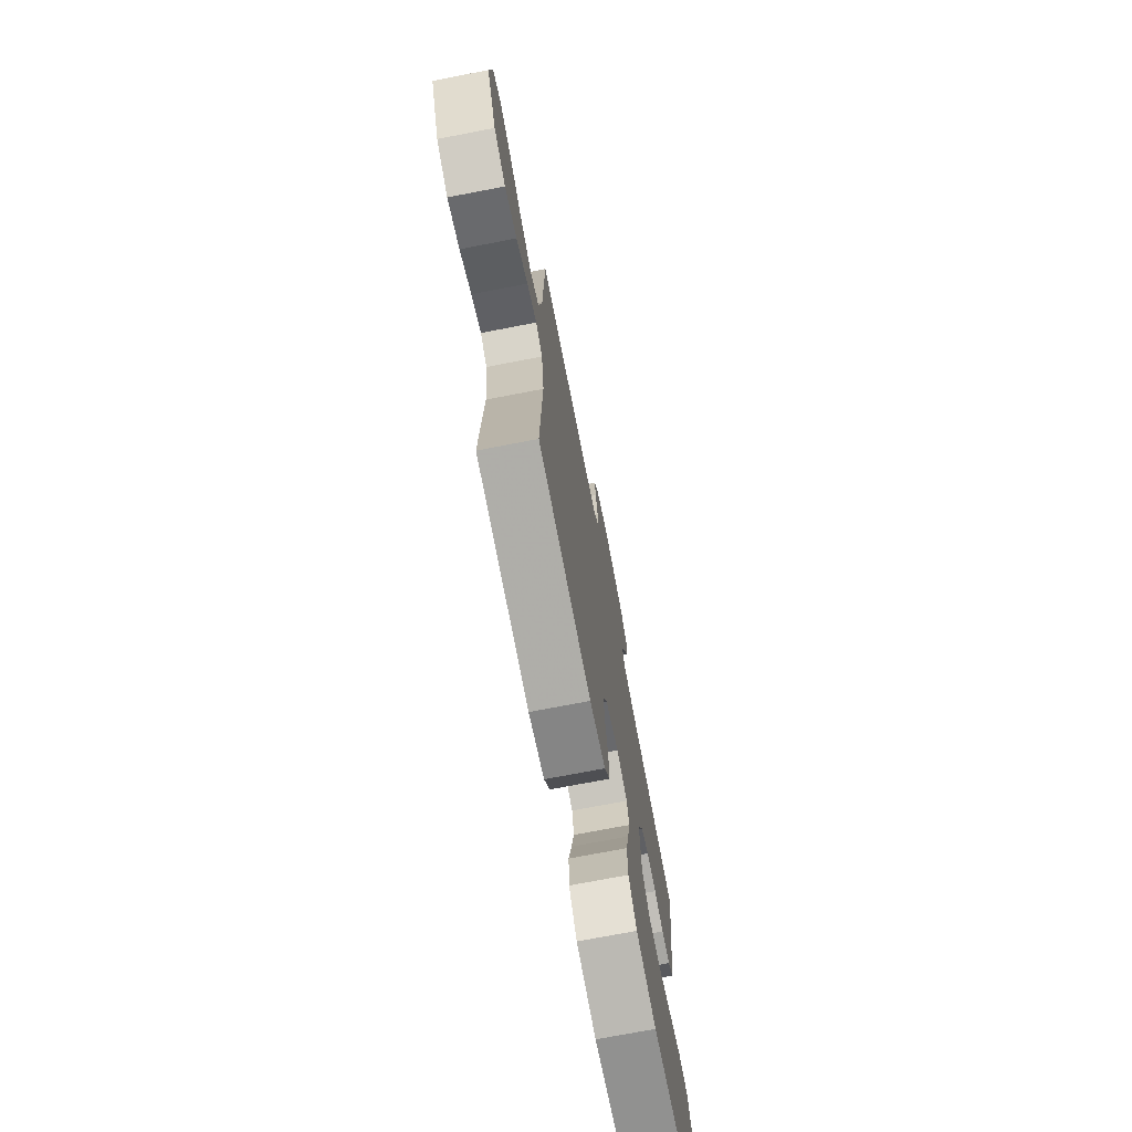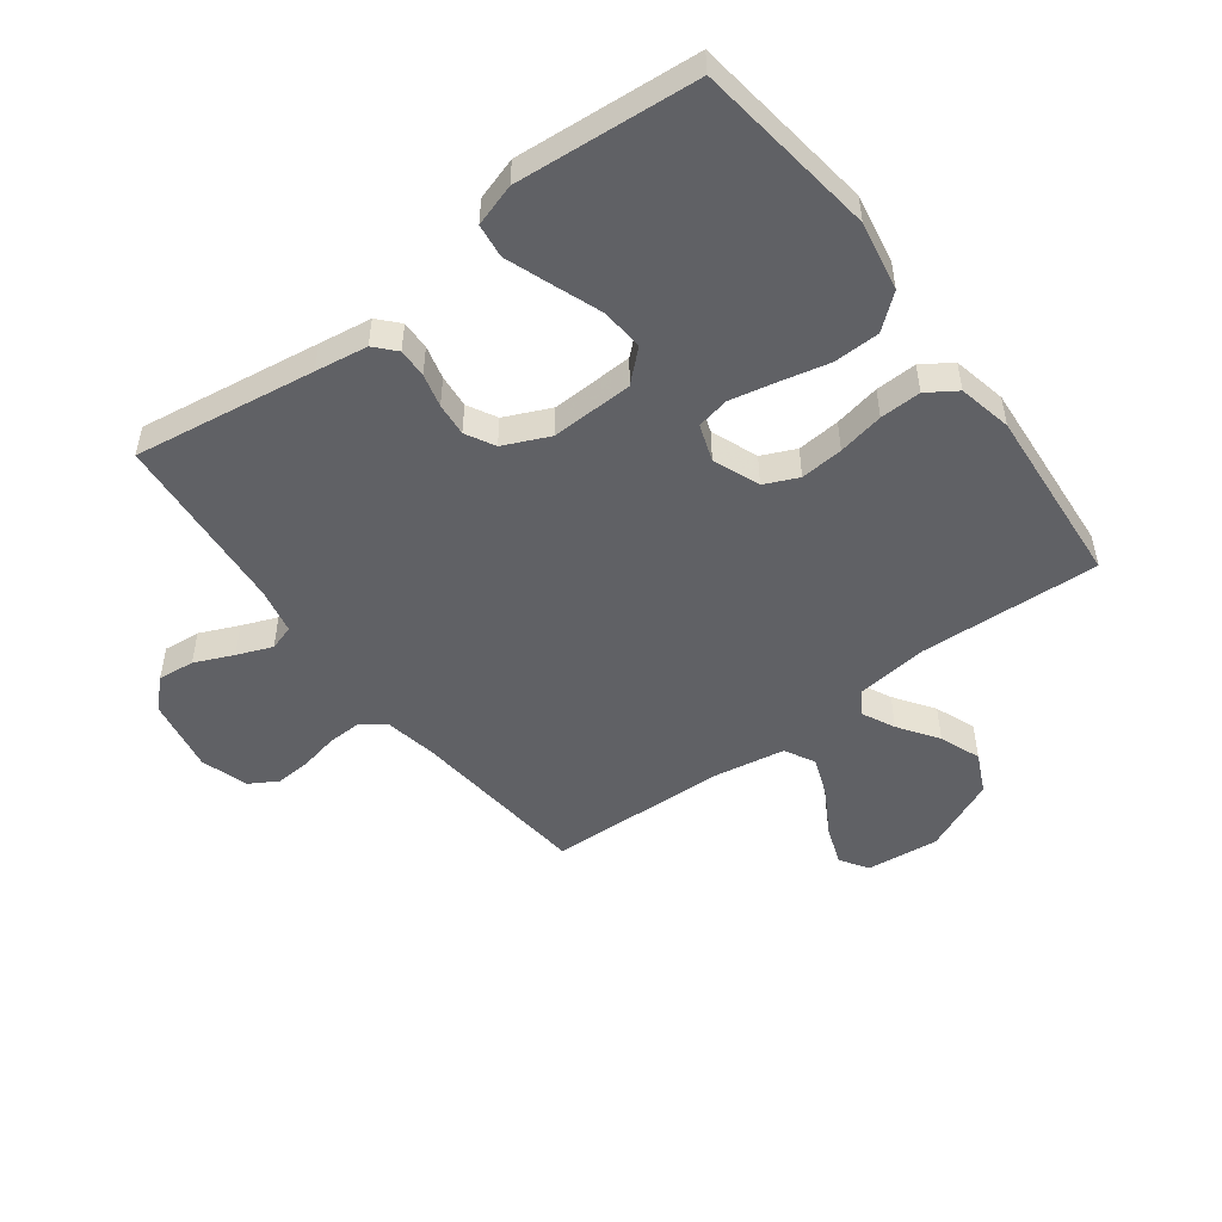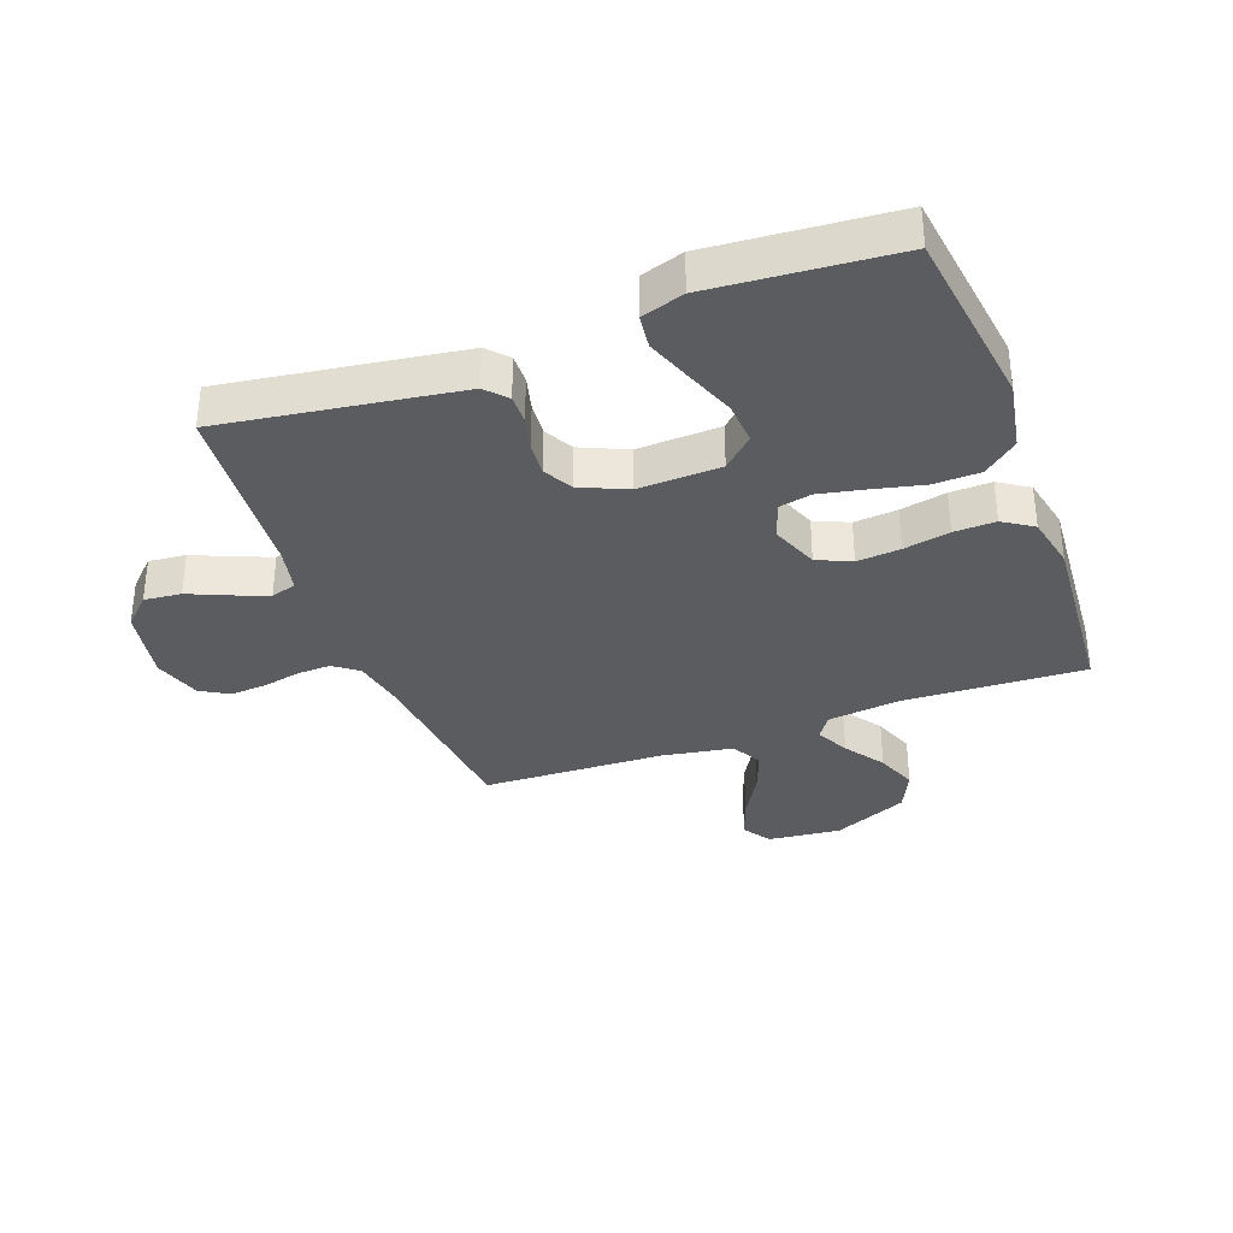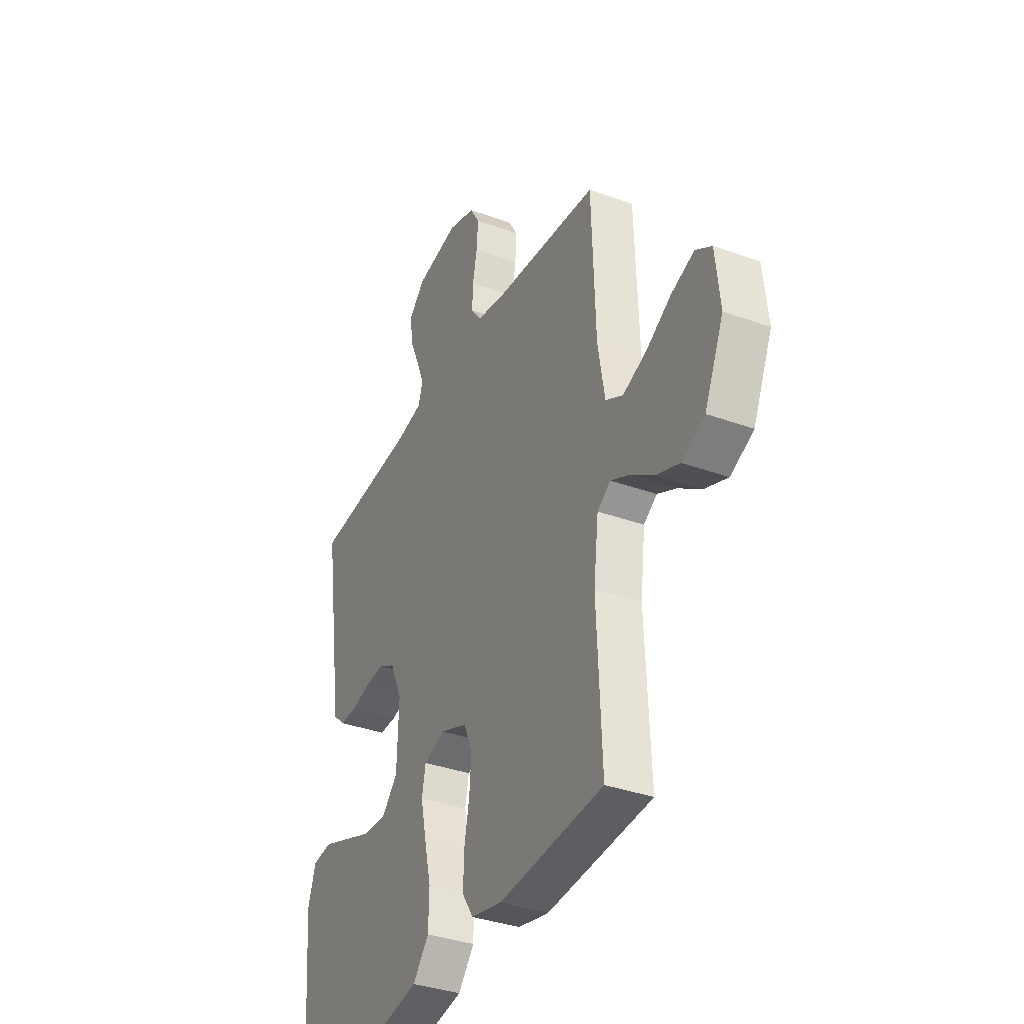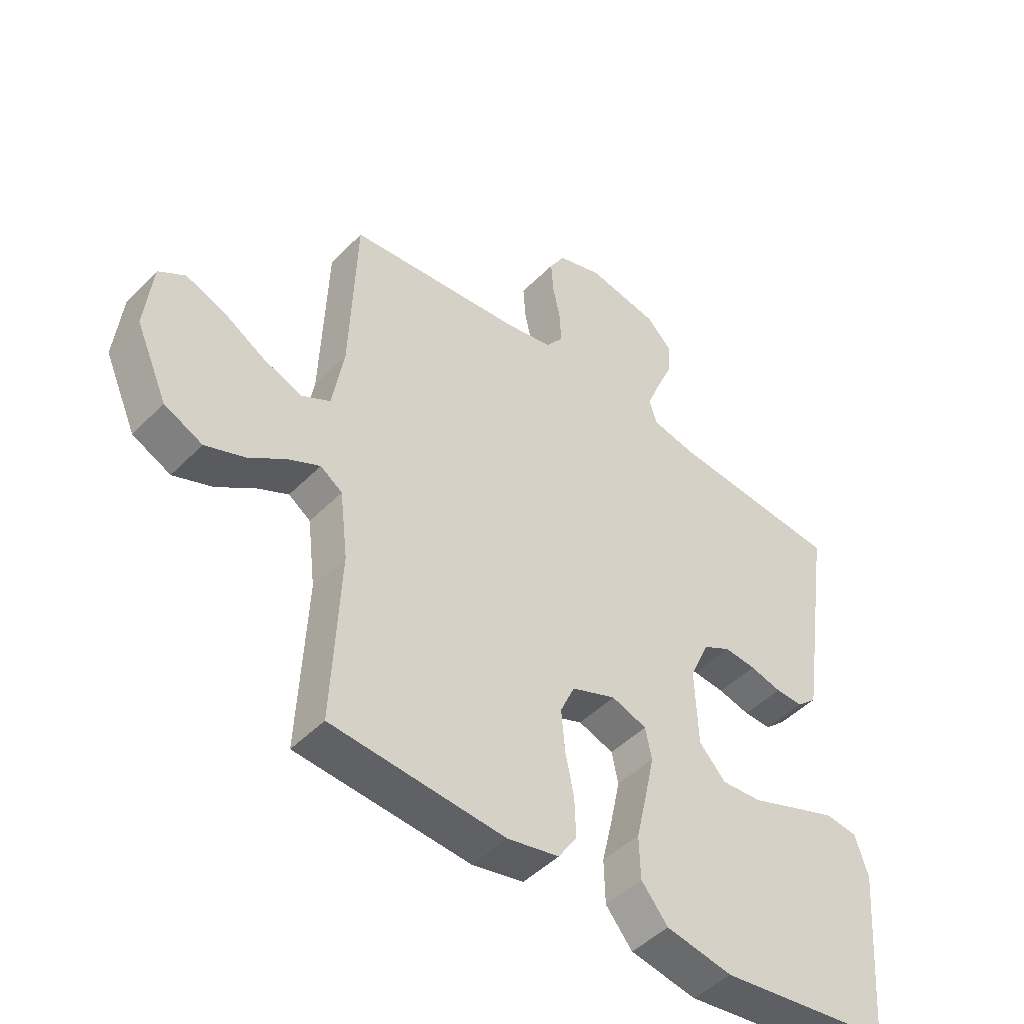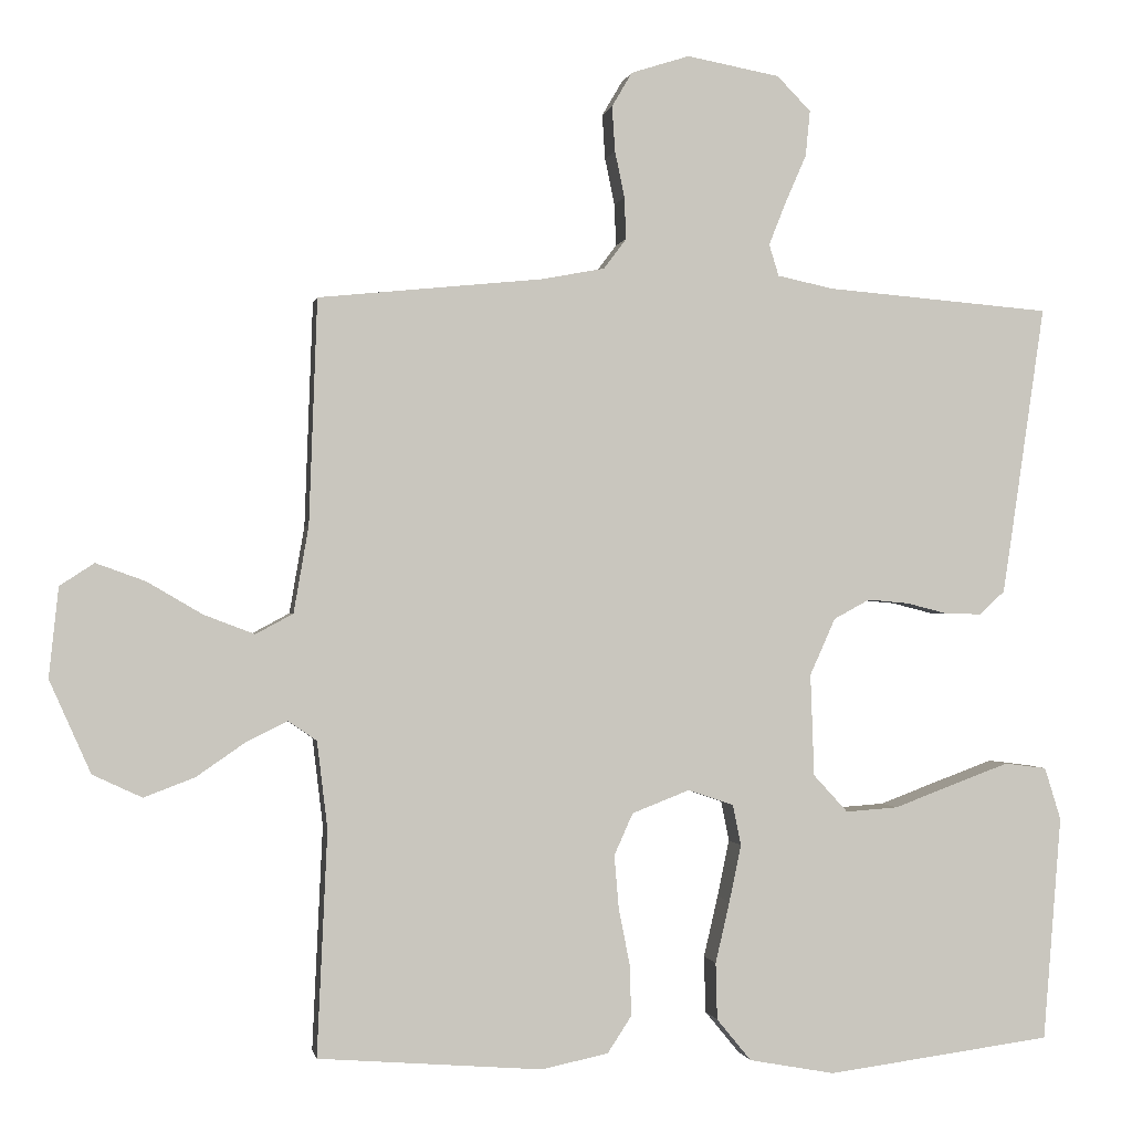
<metadata>
{"format":"obj","ext":"obj","renderer":"f3d","projection":"perspective","resolution":1024,"background":"white","views":[{"elev":-73.3,"azim":-79.1,"up":"+Z"},{"elev":-50.1,"azim":126.8,"up":"+Y"},{"elev":-34.4,"azim":110.4,"up":"+Y"},{"elev":-35.8,"azim":-115.5,"up":"+Z"},{"elev":-47.1,"azim":-41.4,"up":"+Z"},{"elev":-0.6,"azim":-10.1,"up":"+Z"}]}
</metadata>
<code>
v -0.5 0.07 -0.5
v -0.486 0.07 -0.2
v -0.5 0.07 -0.083
v -0.538 0.07 -0.057
v -0.593 0.07 -0.084
v -0.658 0.07 -0.129
v -0.726 0.07 -0.155
v -0.792 0.07 -0.124
v -0.847 0.07 0
v -0.834 0.07 0.12
v -0.788 0.07 0.15
v -0.722 0.07 0.126
v -0.649 0.07 0.083
v -0.581 0.07 0.057
v -0.531 0.07 0.084
v -0.511 0.07 0.2
v -0.5 0.07 0.5
v -0.2 0.07 0.53
v -0.116 0.07 0.546
v -0.086 0.07 0.586
v -0.088 0.07 0.642
v -0.101 0.07 0.704
v -0.105 0.07 0.764
v -0.078 0.07 0.81
v 0 0.07 0.835
v 0.124 0.07 0.812
v 0.169 0.07 0.766
v 0.163 0.07 0.705
v 0.135 0.07 0.641
v 0.112 0.07 0.583
v 0.125 0.07 0.541
v 0.2 0.07 0.525
v 0.5 0.07 0.5
v 0.456 0.07 0.2
v 0.443 0.07 0.113
v 0.409 0.07 0.082
v 0.361 0.07 0.083
v 0.306 0.07 0.097
v 0.251 0.07 0.102
v 0.203 0.07 0.076
v 0.169 0.07 0
v 0.174 0.07 -0.136
v 0.22 0.07 -0.186
v 0.29 0.07 -0.181
v 0.37 0.07 -0.151
v 0.446 0.07 -0.123
v 0.502 0.07 -0.13
v 0.524 0.07 -0.2
v 0.5 0.07 -0.5
v 0.2 0.07 -0.54
v 0.085 0.07 -0.519
v 0.039 0.07 -0.463
v 0.037 0.07 -0.387
v 0.056 0.07 -0.305
v 0.072 0.07 -0.229
v 0.061 0.07 -0.175
v 0 0.07 -0.154
v -0.077 0.07 -0.184
v -0.102 0.07 -0.24
v -0.096 0.07 -0.311
v -0.081 0.07 -0.387
v -0.079 0.07 -0.455
v -0.111 0.07 -0.504
v -0.2 0.07 -0.523
v -0.5 0 -0.5
v -0.486 0 -0.2
v -0.5 0 -0.083
v -0.538 0 -0.057
v -0.593 0 -0.084
v -0.658 0 -0.129
v -0.726 0 -0.155
v -0.792 0 -0.124
v -0.847 0 0
v -0.834 0 0.12
v -0.788 0 0.15
v -0.722 0 0.126
v -0.649 0 0.083
v -0.581 0 0.057
v -0.531 0 0.084
v -0.511 0 0.2
v -0.5 0 0.5
v -0.2 0 0.53
v -0.116 0 0.546
v -0.086 0 0.586
v -0.088 0 0.642
v -0.101 0 0.704
v -0.105 0 0.764
v -0.078 0 0.81
v 0 0 0.835
v 0.124 0 0.812
v 0.169 0 0.766
v 0.163 0 0.705
v 0.135 0 0.641
v 0.112 0 0.583
v 0.125 0 0.541
v 0.2 0 0.525
v 0.5 0 0.5
v 0.456 0 0.2
v 0.443 0 0.113
v 0.409 0 0.082
v 0.361 0 0.083
v 0.306 0 0.097
v 0.251 0 0.102
v 0.203 0 0.076
v 0.169 0 0
v 0.174 0 -0.136
v 0.22 0 -0.186
v 0.29 0 -0.181
v 0.37 0 -0.151
v 0.446 0 -0.123
v 0.502 0 -0.13
v 0.524 0 -0.2
v 0.5 0 -0.5
v 0.2 0 -0.54
v 0.085 0 -0.519
v 0.039 0 -0.463
v 0.037 0 -0.387
v 0.056 0 -0.305
v 0.072 0 -0.229
v 0.061 0 -0.175
v 0 0 -0.154
v -0.077 0 -0.184
v -0.102 0 -0.24
v -0.096 0 -0.311
v -0.081 0 -0.387
v -0.079 0 -0.455
v -0.111 0 -0.504
v -0.2 0 -0.523
f 64 1 2
f 63 64 2
f 62 63 2
f 61 62 2
f 60 61 2
f 59 60 2 3
f 58 59 3 4
f 57 58 4
f 52 53 54
f 51 52 54
f 50 51 54
f 49 50 54
f 48 49 54
f 47 48 54
f 46 47 54
f 45 46 54
f 44 45 54
f 43 44 54 55
f 42 43 55 56
f 36 37 38
f 35 36 38
f 34 35 38
f 33 34 38
f 32 33 38
f 31 32 38 39
f 30 31 39 40
f 27 28 29
f 26 27 29
f 25 26 29
f 24 25 29
f 23 24 29
f 22 23 29
f 21 22 29
f 20 21 29 30
f 30 40 41
f 20 30 41
f 19 20 41
f 16 17 18
f 42 56 57
f 41 42 57
f 19 41 57
f 18 19 57
f 16 18 57
f 15 16 57
f 11 12 13
f 10 11 13
f 9 10 13
f 8 9 13
f 7 8 13
f 6 7 13
f 5 6 13
f 14 15 57 4
f 4 5 13 14
f 66 65 128
f 66 128 127
f 66 127 126
f 66 126 125
f 66 125 124
f 67 66 124 123
f 68 67 123 122
f 68 122 121
f 118 117 116
f 118 116 115
f 118 115 114
f 118 114 113
f 118 113 112
f 118 112 111
f 118 111 110
f 118 110 109
f 118 109 108
f 119 118 108 107
f 120 119 107 106
f 102 101 100
f 102 100 99
f 102 99 98
f 102 98 97
f 102 97 96
f 103 102 96 95
f 104 103 95 94
f 93 92 91
f 93 91 90
f 93 90 89
f 93 89 88
f 93 88 87
f 93 87 86
f 93 86 85
f 94 93 85 84
f 105 104 94
f 105 94 84
f 105 84 83
f 82 81 80
f 121 120 106
f 121 106 105
f 121 105 83
f 121 83 82
f 121 82 80
f 121 80 79
f 77 76 75
f 77 75 74
f 77 74 73
f 77 73 72
f 77 72 71
f 77 71 70
f 77 70 69
f 68 121 79 78
f 78 77 69 68
f 1 65 66 2
f 2 66 67 3
f 3 67 68 4
f 4 68 69 5
f 5 69 70 6
f 6 70 71 7
f 7 71 72 8
f 8 72 73 9
f 9 73 74 10
f 10 74 75 11
f 11 75 76 12
f 12 76 77 13
f 13 77 78 14
f 14 78 79 15
f 15 79 80 16
f 16 80 81 17
f 17 81 82 18
f 18 82 83 19
f 19 83 84 20
f 20 84 85 21
f 21 85 86 22
f 22 86 87 23
f 23 87 88 24
f 24 88 89 25
f 25 89 90 26
f 26 90 91 27
f 27 91 92 28
f 28 92 93 29
f 29 93 94 30
f 30 94 95 31
f 31 95 96 32
f 32 96 97 33
f 33 97 98 34
f 34 98 99 35
f 35 99 100 36
f 36 100 101 37
f 37 101 102 38
f 38 102 103 39
f 39 103 104 40
f 40 104 105 41
f 41 105 106 42
f 42 106 107 43
f 43 107 108 44
f 44 108 109 45
f 45 109 110 46
f 46 110 111 47
f 47 111 112 48
f 48 112 113 49
f 49 113 114 50
f 50 114 115 51
f 51 115 116 52
f 52 116 117 53
f 53 117 118 54
f 54 118 119 55
f 55 119 120 56
f 56 120 121 57
f 57 121 122 58
f 58 122 123 59
f 59 123 124 60
f 60 124 125 61
f 61 125 126 62
f 62 126 127 63
f 63 127 128 64
f 64 128 65 1

</code>
